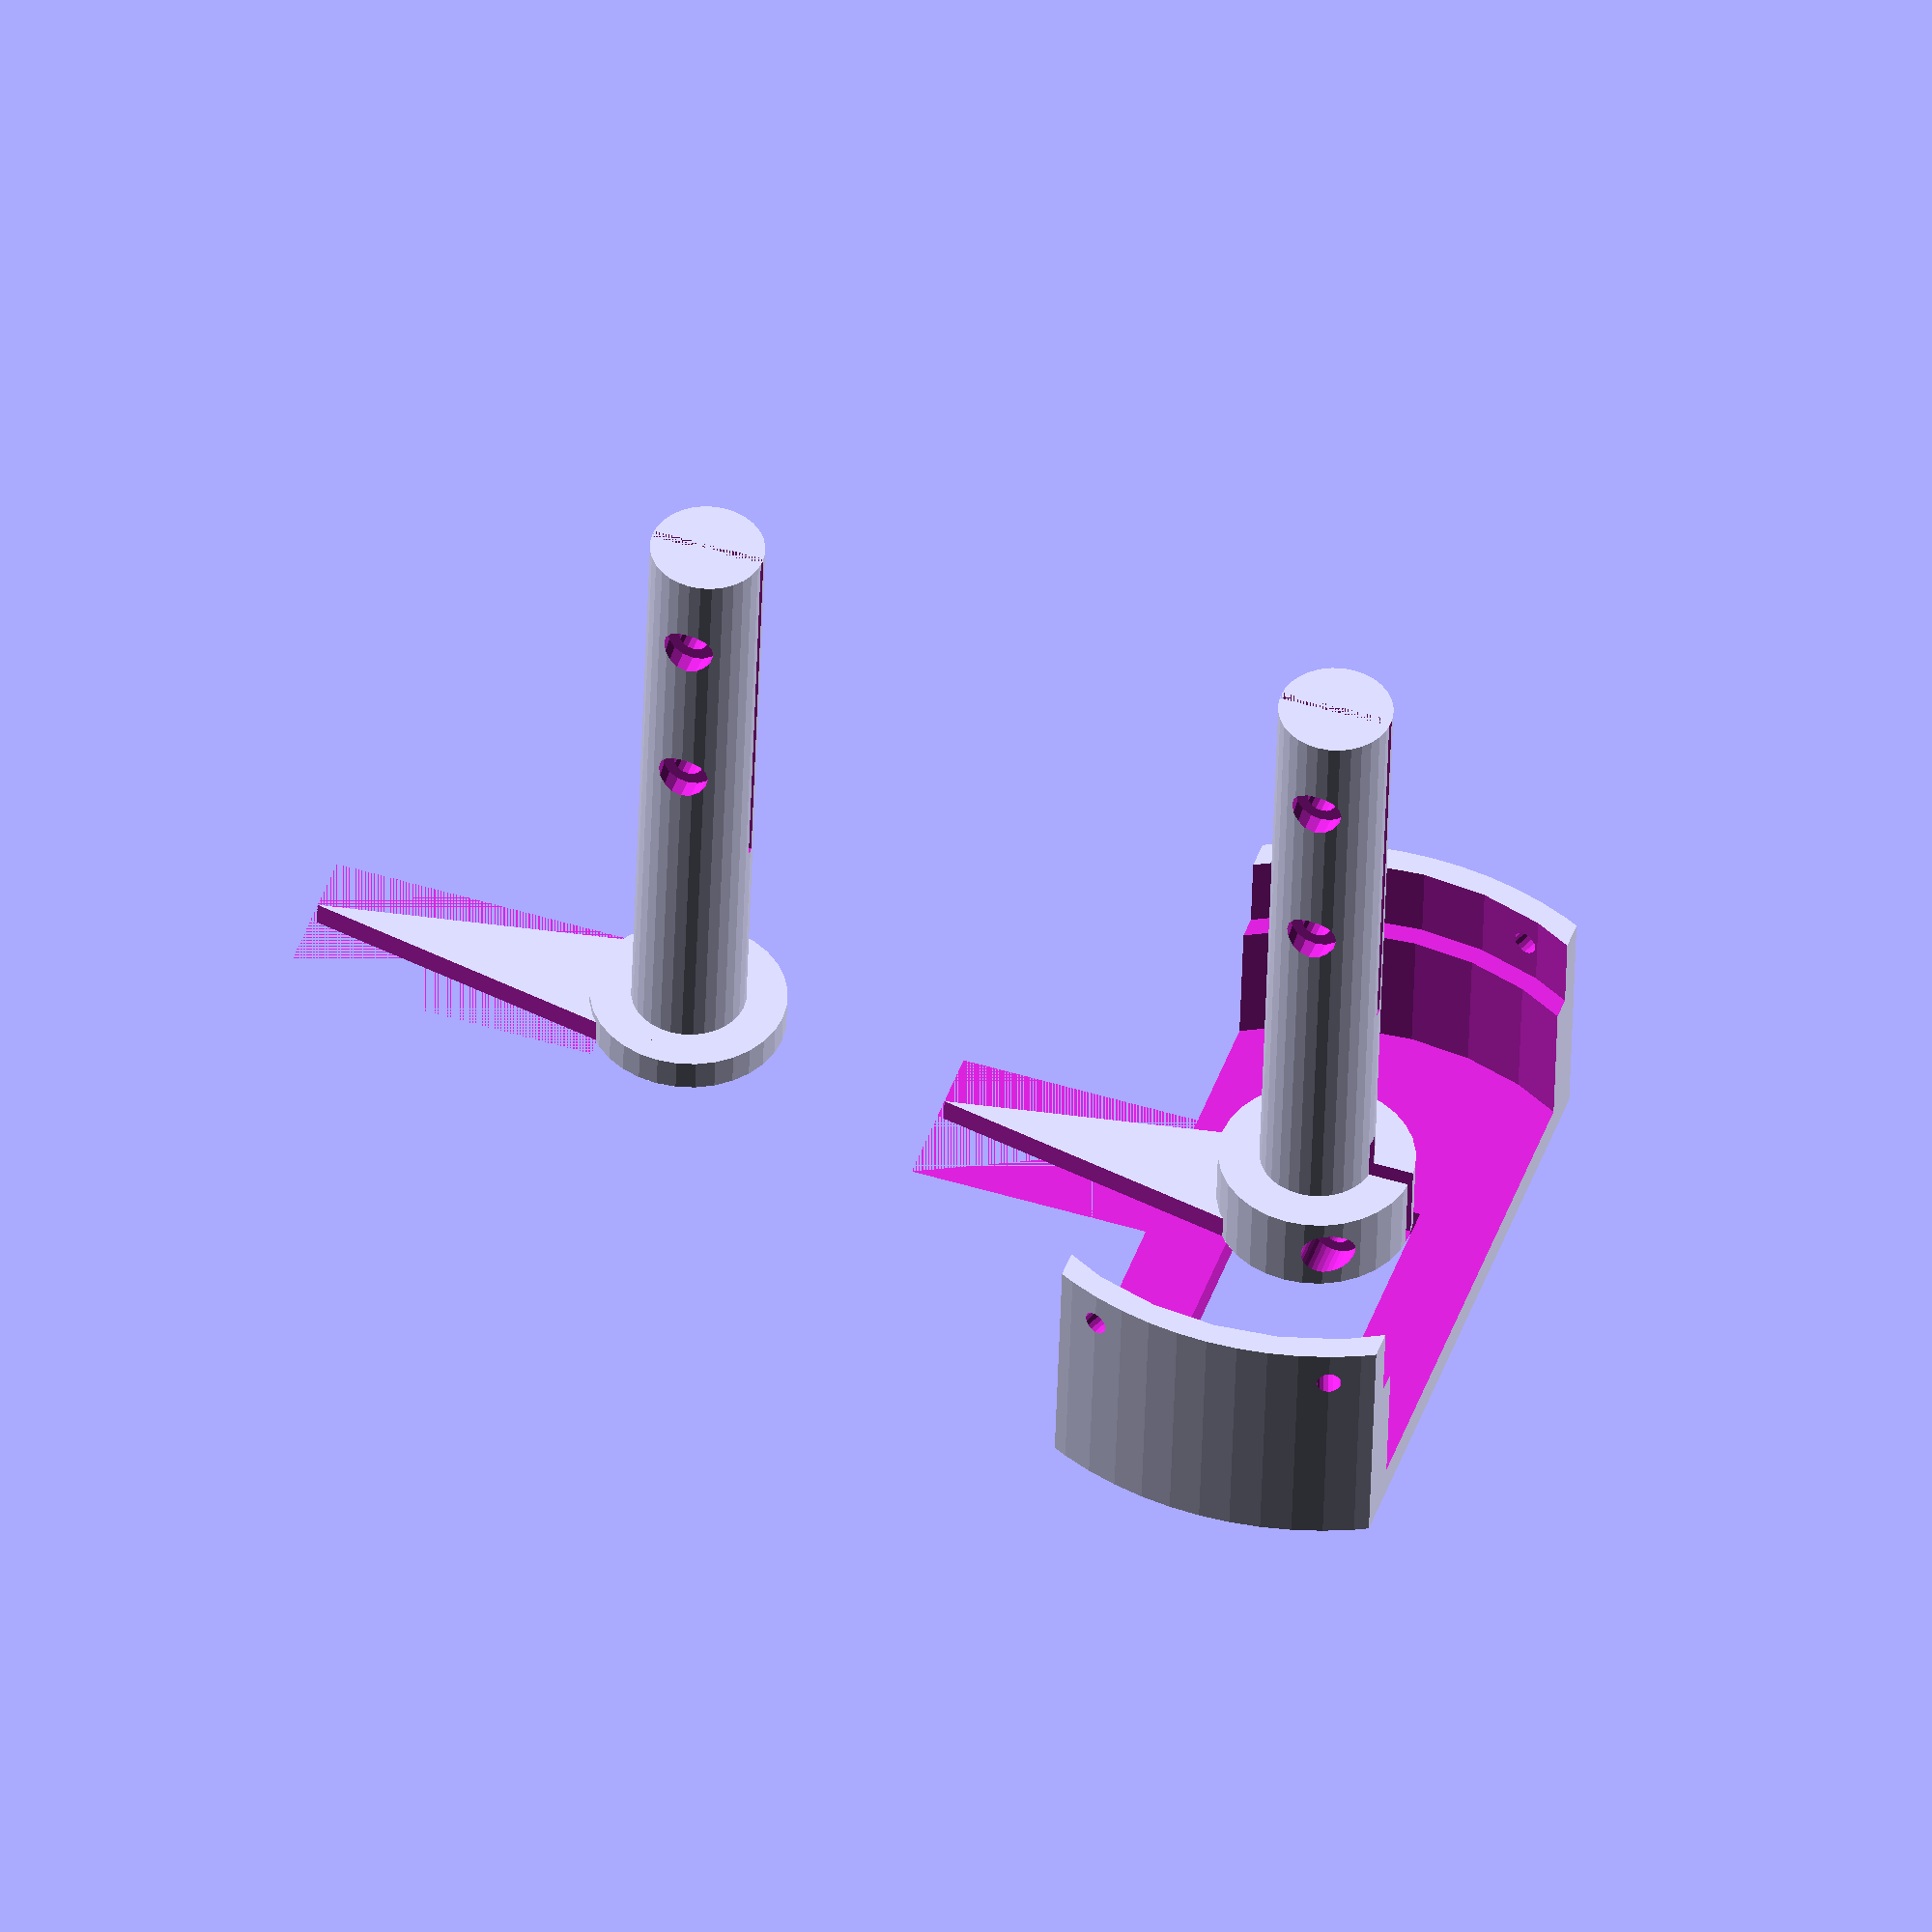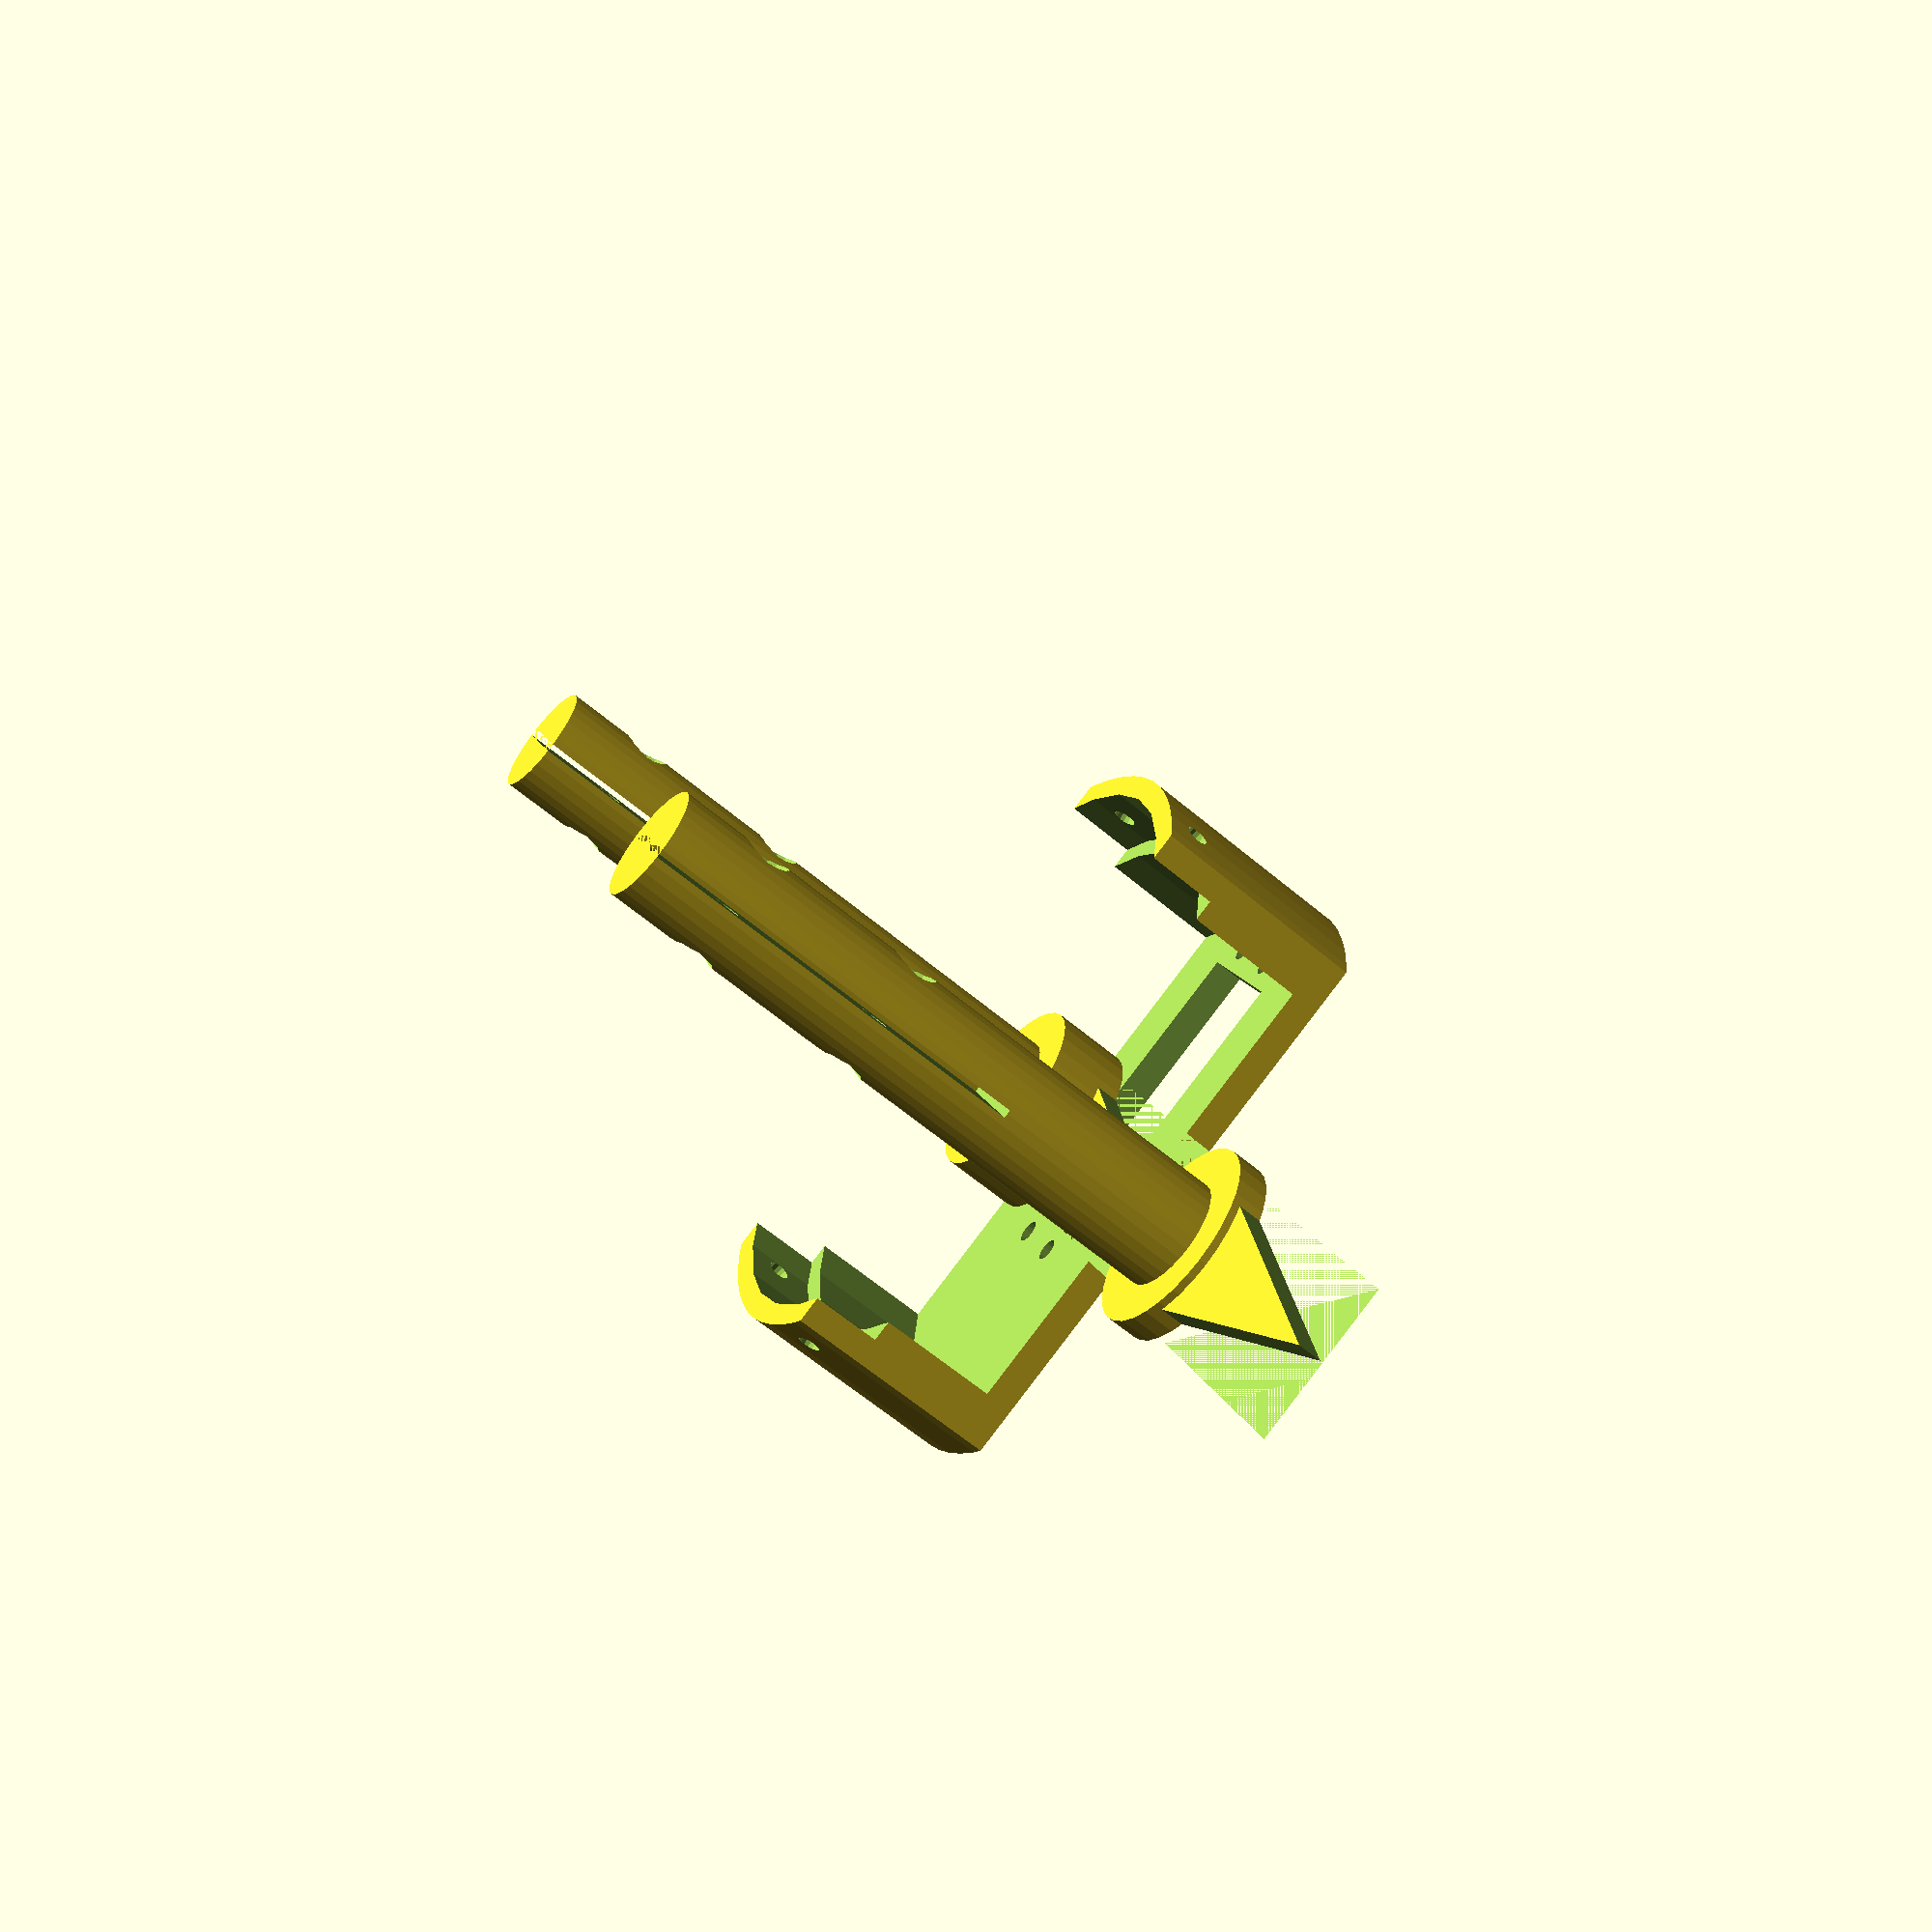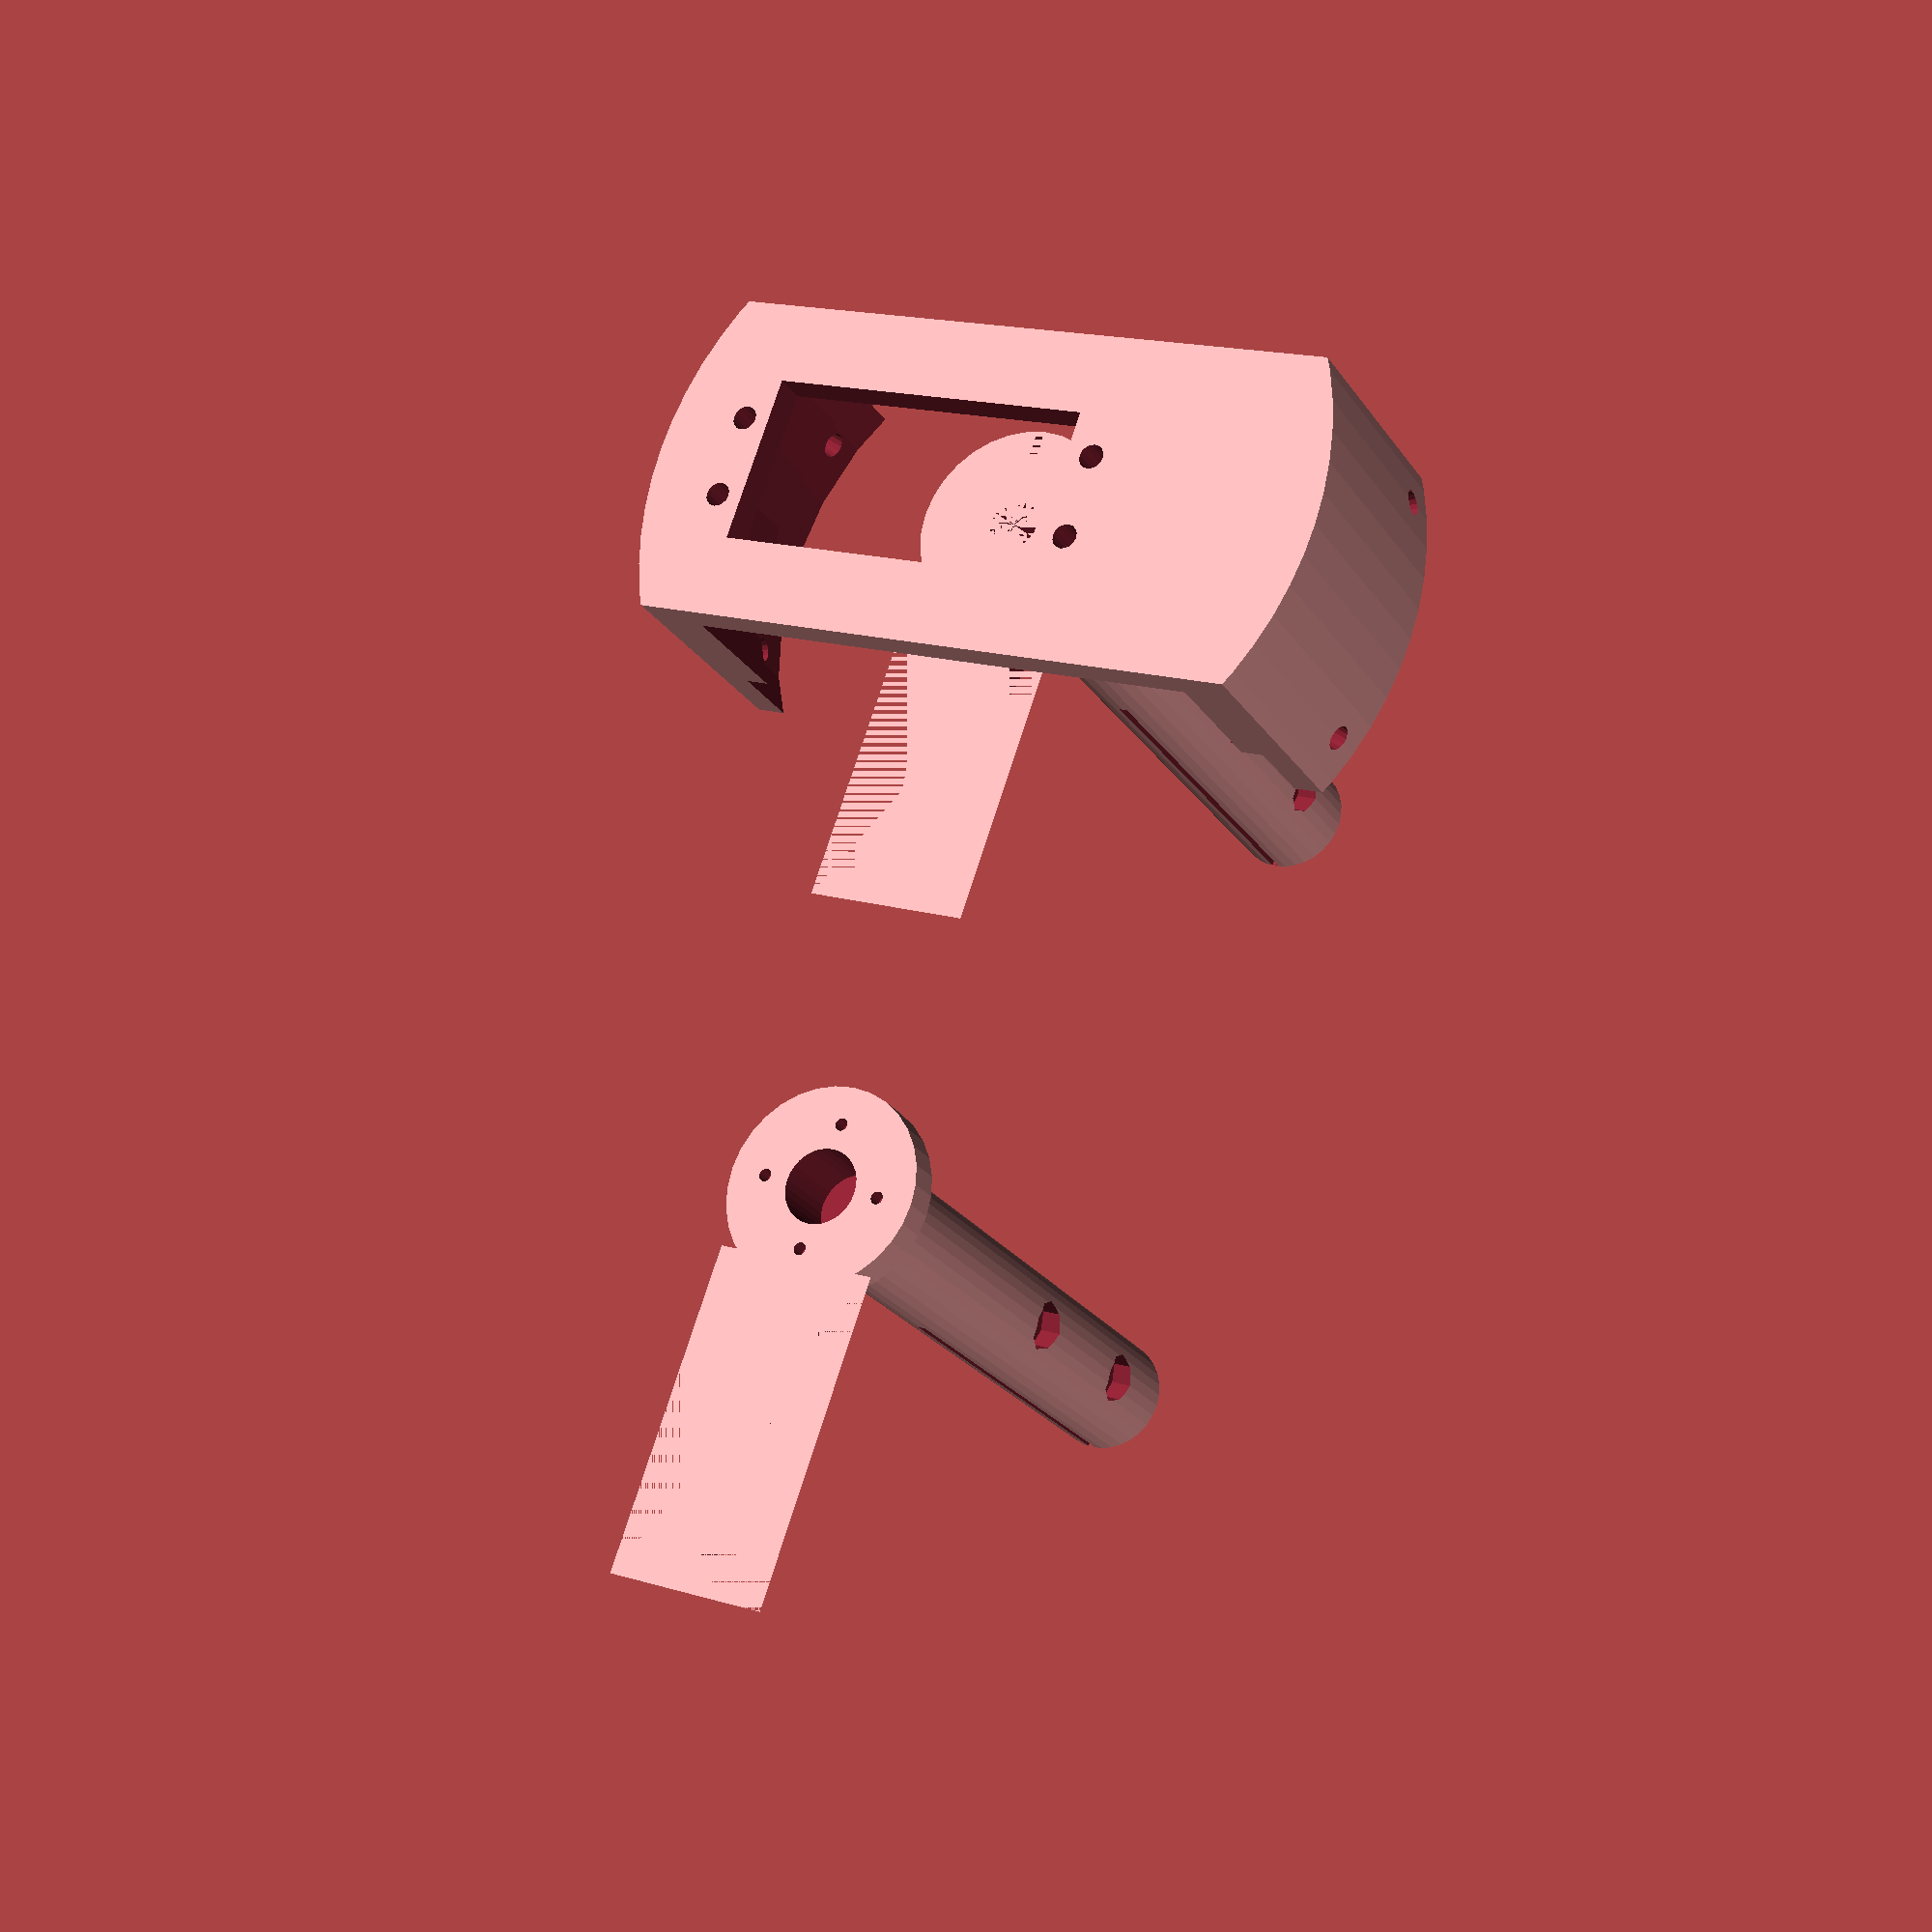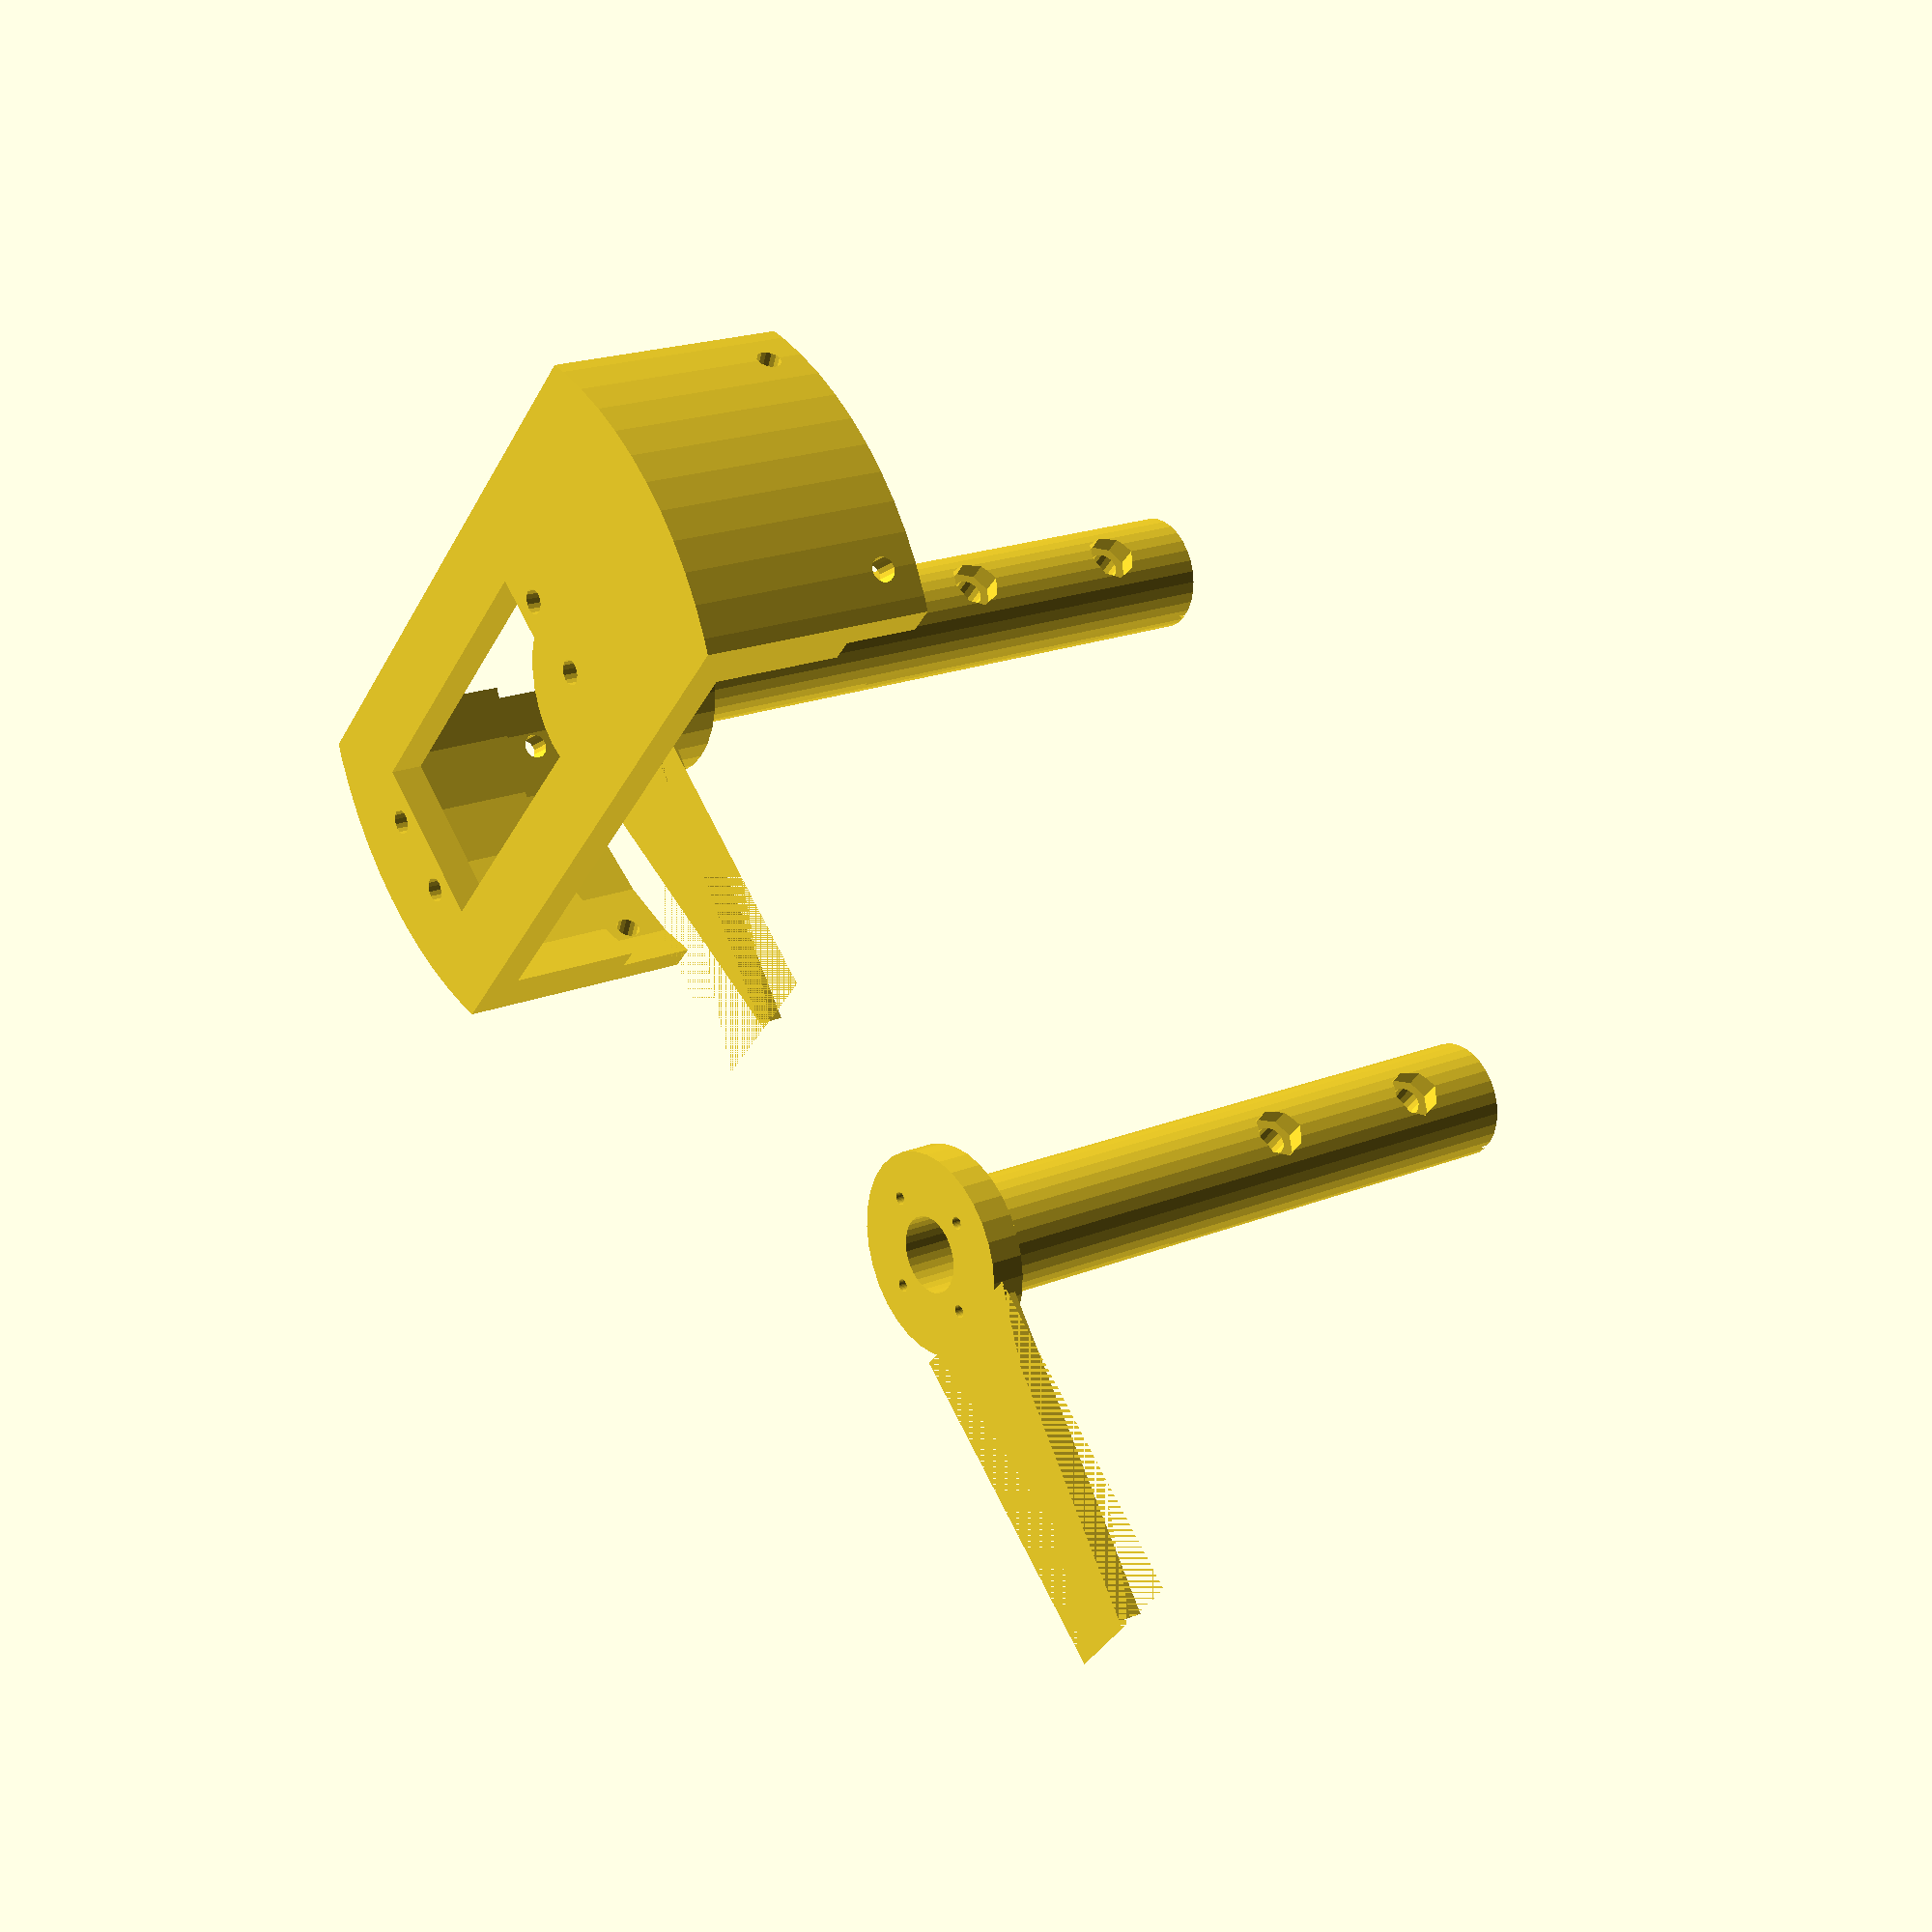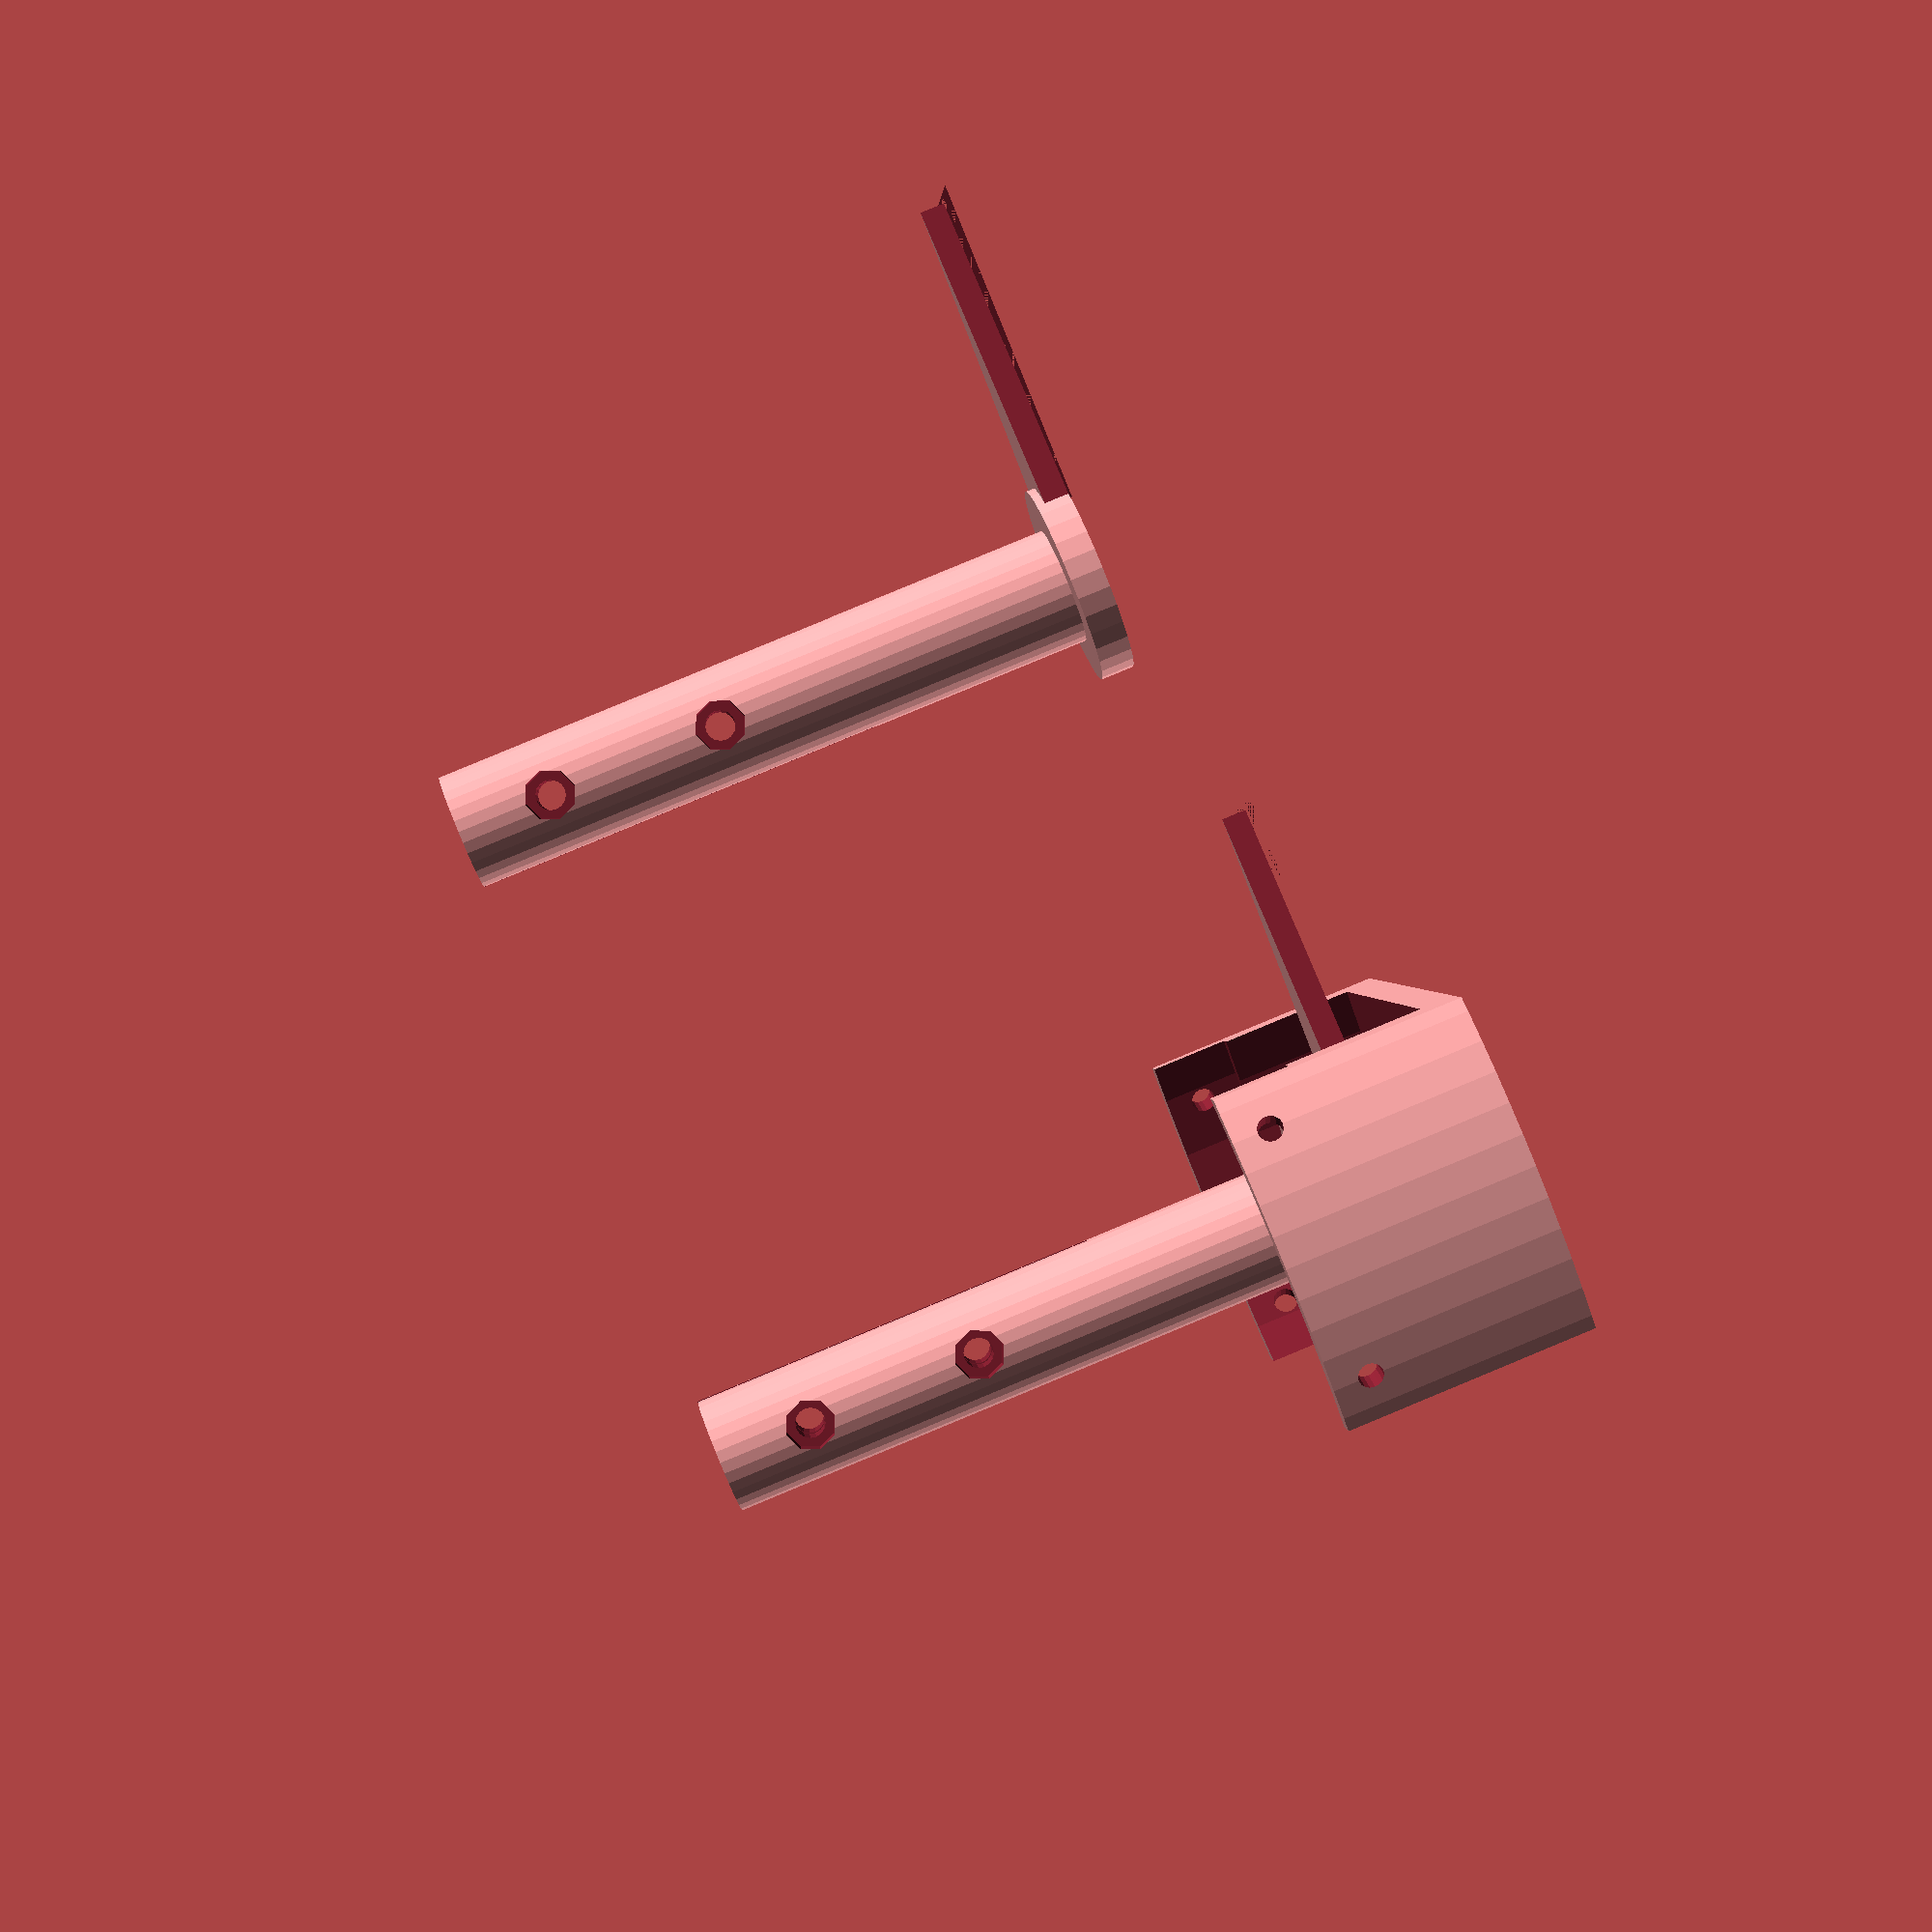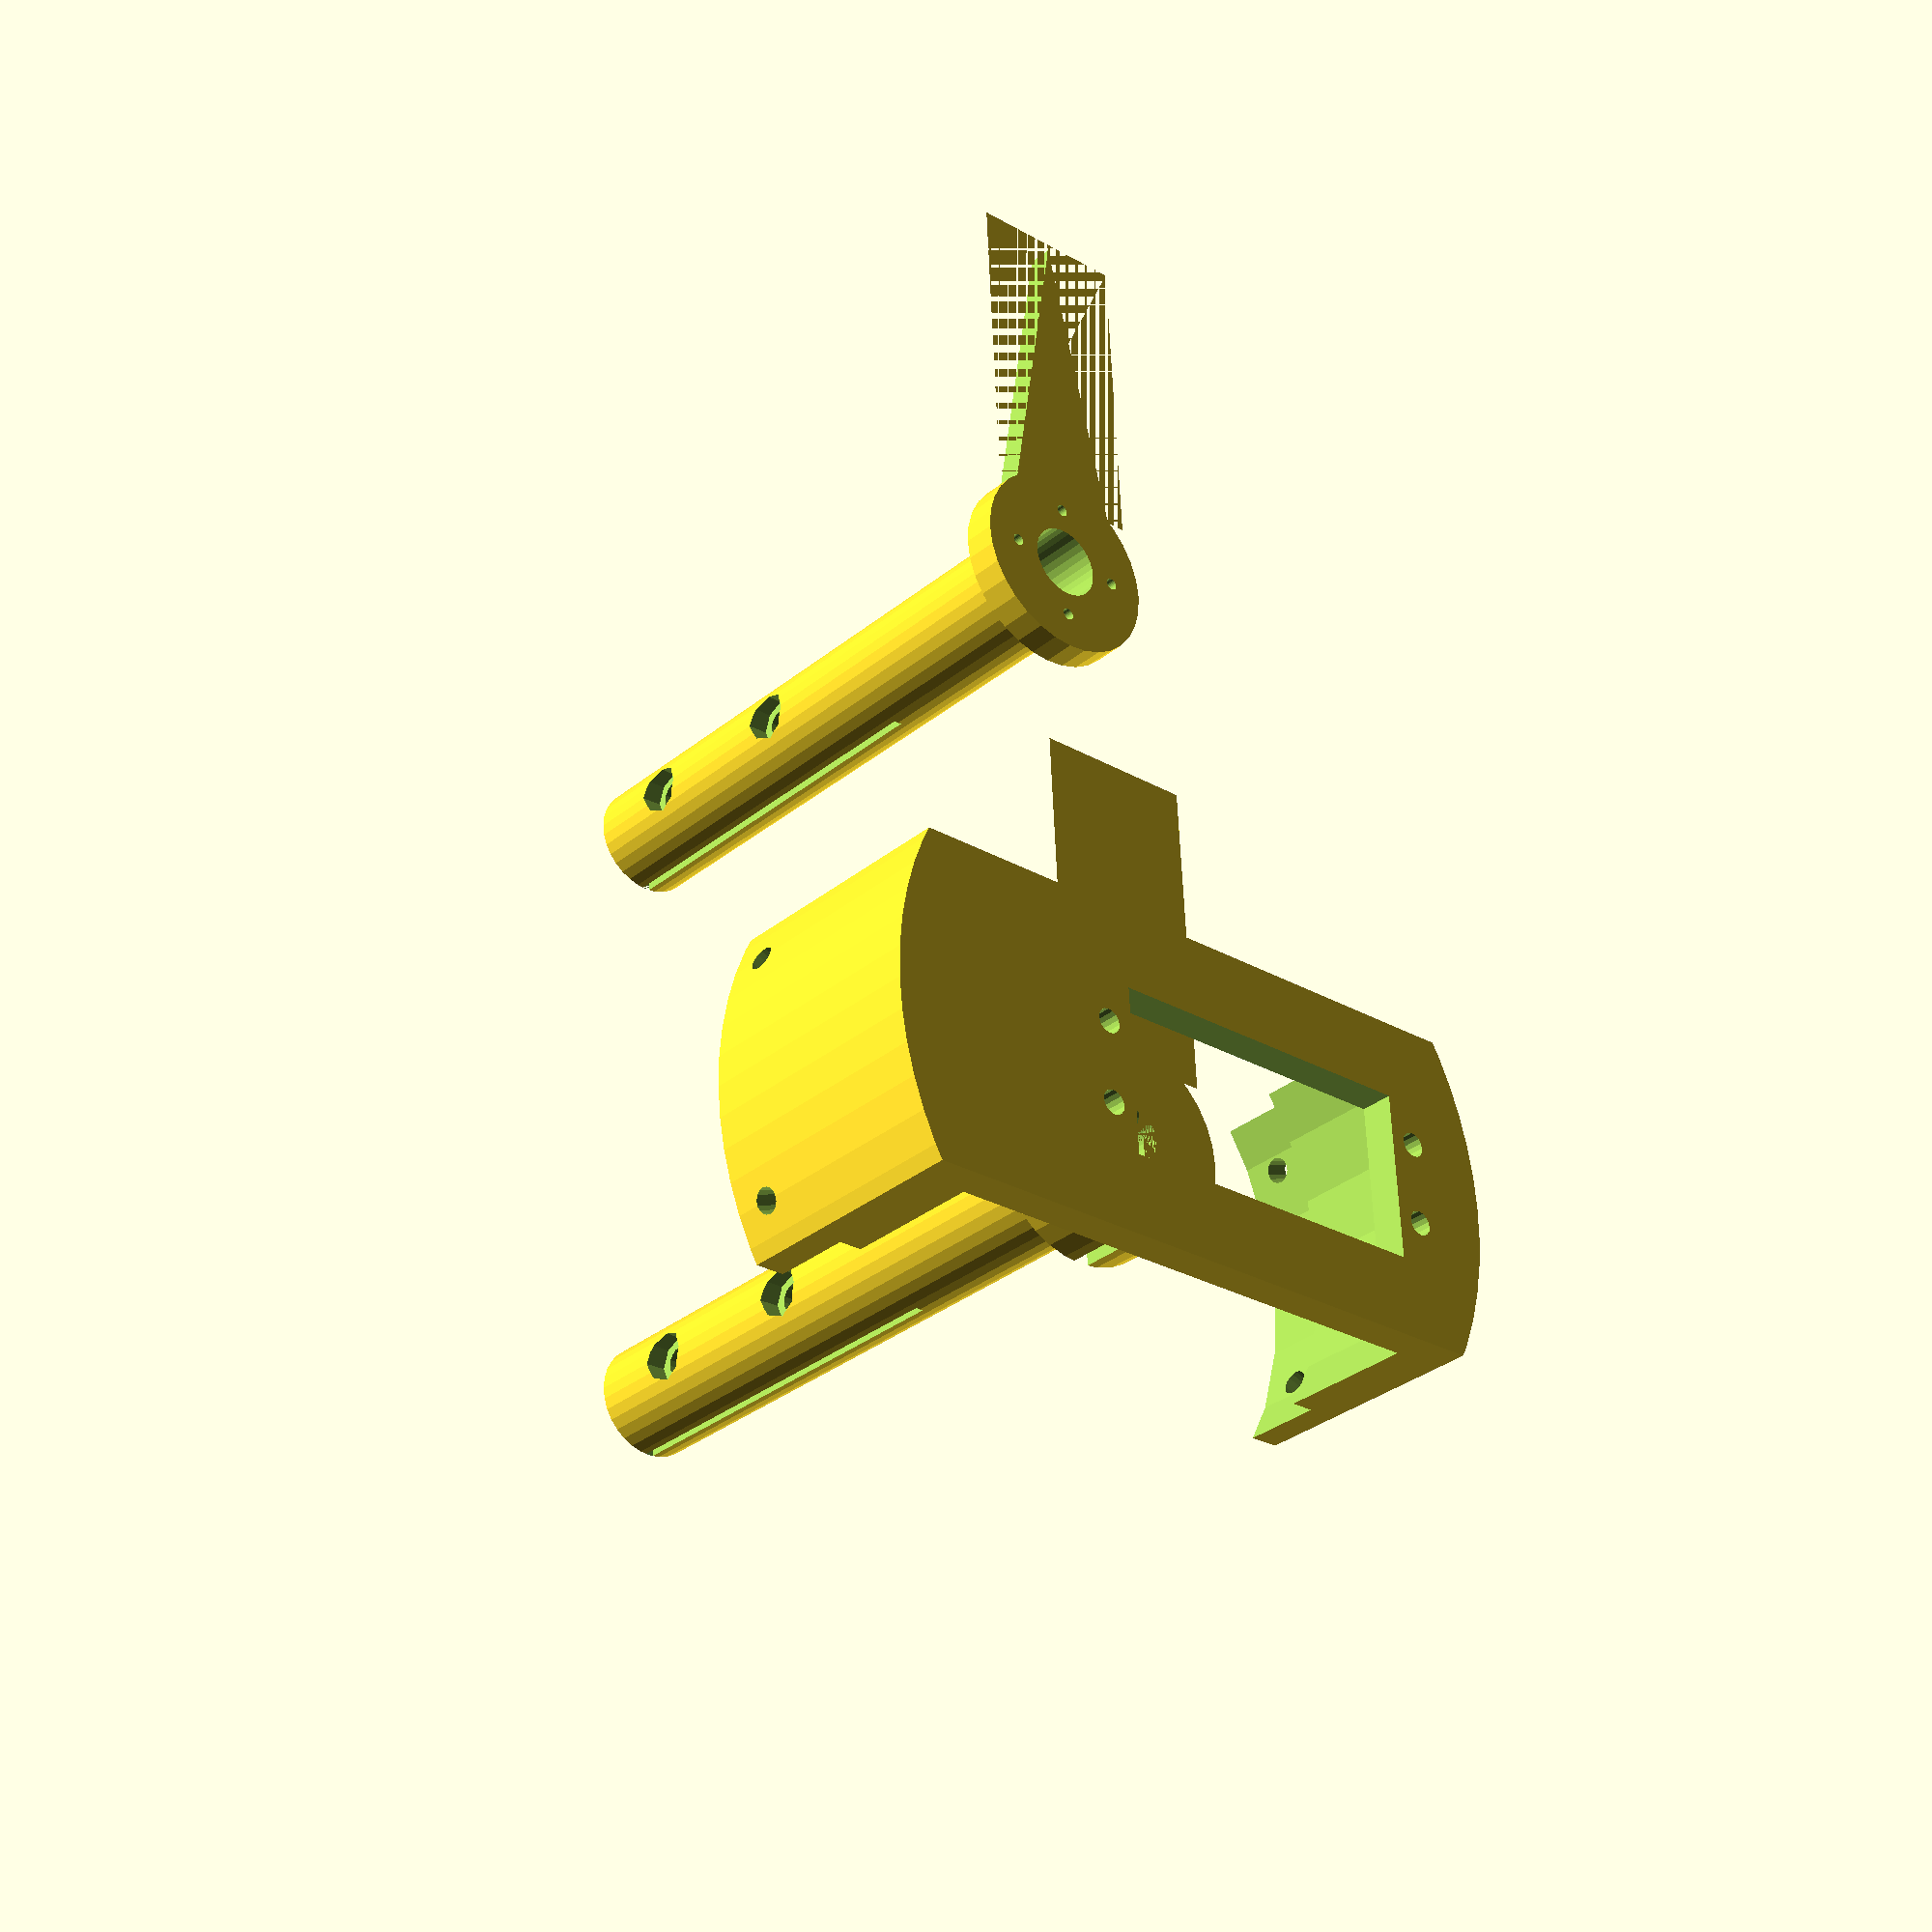
<openscad>
render_mount=true;
render_axel=true;

// servo mount
if(render_mount) {
    translate([0,0,13]) difference() {
        translate([0,10,-19]) {
            difference() {
                difference() {
                    // base
                    translate([0,0,0.5]) cube([40,115,30],center=true);
                    // servo hole
                    cube([20.5,40.5,40.5],center=true);
                }
                
                // servo mountig bolt holes
                for(multiplier=[[1,1],[-1,1],[1,-1],[-1,-1]]) {
                    translate([multiplier[0]*5,multiplier[1]*23.5]) {
                        cylinder(h=55,r1=1.5,r2=1.5,$fn= 16,center=true);
                    }
                }
            }
        }

        // inner cuttings
        translate([0,0,12]) difference() {
            cylinder(h=50,r1=40.5,r2=40.5,$fn=32,center=true);
        }
        translate([0,0,-2]) cylinder(h=55,r1=38,r2=38,$fn=32,center=true);

        // outer cuttings
        difference() {
            cylinder(h=70,r1=80.5,r2=80.5,$fn=16,center=true);
            cylinder(h=70,r1=43.5,r2=43.5,$fn=72,center=true);
        }
        
        // base mounting holes
        for(multiplier=[-1,1]) {
               translate([0,0,-8]) rotate([-90,0,multiplier*20]) {
                    cylinder(h=155,r1=1.5,r2=1.5,$fn= 16,center=true);
                }
        }
    }
}

// axel
module axel(direct_axel_mount=true) {
    if(render_axel) {
        difference() {
            // axel
            union() {
                cylinder(h=77,r1=7,r2=7,$fn=32);
                if(direct_axel_mount) {
                    translate([0,0,-10]) cylinder(h=10,r1=12,r2=12,$fn=32);
                } else {
                    translate([0,0,-4]) cylinder(h=4,r1=12,r2=12,$fn=32);
                }
                
            }
            
            rotate([0,0,90]) translate([0,0,-10]) union() {
                if(direct_axel_mount) {
                    // servo axel tightening
                    translate([-1,0,0]) cube([2,20,15]);
                    translate([-10,5,5]) rotate([90,0,90]) union() {
                        // bolt hole
                        cylinder(h=20,r1=1.55,r2=1.55,$fn=32);
                        // bolt head hole
                        translate([0,0,17]) cylinder(h=20,r1=3,r2=3,$fn=32);
                        // nut hole
                        translate([0,0,-17]) cylinder(h=20,r1=3.1,r2=3.1,$fn=8);
                    }
                    // servo axel hole
                    cylinder(h=15,r1=3,r2=3,$fn=32);
                } else {
                    // servo circle screw mount
                    cylinder(h=15,r1=4.5,r2=4.5,$fn=32);
                    for(rotate_z=[90,180,270,360]) {
                        rotate([0,0,rotate_z]) translate([7.5,0,0]) cylinder(h=8,r1=0.75,r2=0.75,$fn=32);
                    }

                }
            }
            // plate mounting
            translate([0,0,52]) {
                cube([40,1,50],center=true);
            }
            
            // plate screw holes
            for(positions=[[0,0,44],[0,0,65.5]]) {
                translate(positions) {
                    rotate([-90,0,0]) {
                        // bolt hole
                        cylinder(h=55,r1=1.8,r2=1.8,$fn=16,center=true);
                        // bolt head hole
                        translate([0,0,6]) cylinder(h=3.3,r1=3.3,r2=3,$fn=16,center=true);
                        // nut hole
                        translate([0,0,-6]) cylinder(h=3.1,r1=3.1,r2=3,$fn=8,center=true);
                    }
                }
            }
       }
       // position indicator
       indicator_translate = direct_axel_mount ? [0,-10,-10] : [0,-10,-4];
       translate(indicator_translate) {
           difference() {
               translate([9,0,0]) cube([39,20,3]);
               rotate([0,0,-11]) translate([-5,19,0]) cube([60,20,4]);
               rotate([0,0,11]) translate([-5,-19,0]) cube([60,20,4]);
           }
       }
    }
}

axel(true);
translate([80,0,0]) axel(false);
</openscad>
<views>
elev=224.4 azim=18.3 roll=181.7 proj=o view=wireframe
elev=62.8 azim=69.2 roll=49.5 proj=p view=solid
elev=203.6 azim=250.3 roll=334.9 proj=p view=solid
elev=160.6 azim=317.4 roll=307.3 proj=p view=wireframe
elev=95.5 azim=7.5 roll=112.5 proj=p view=wireframe
elev=32.0 azim=272.9 roll=138.7 proj=p view=solid
</views>
